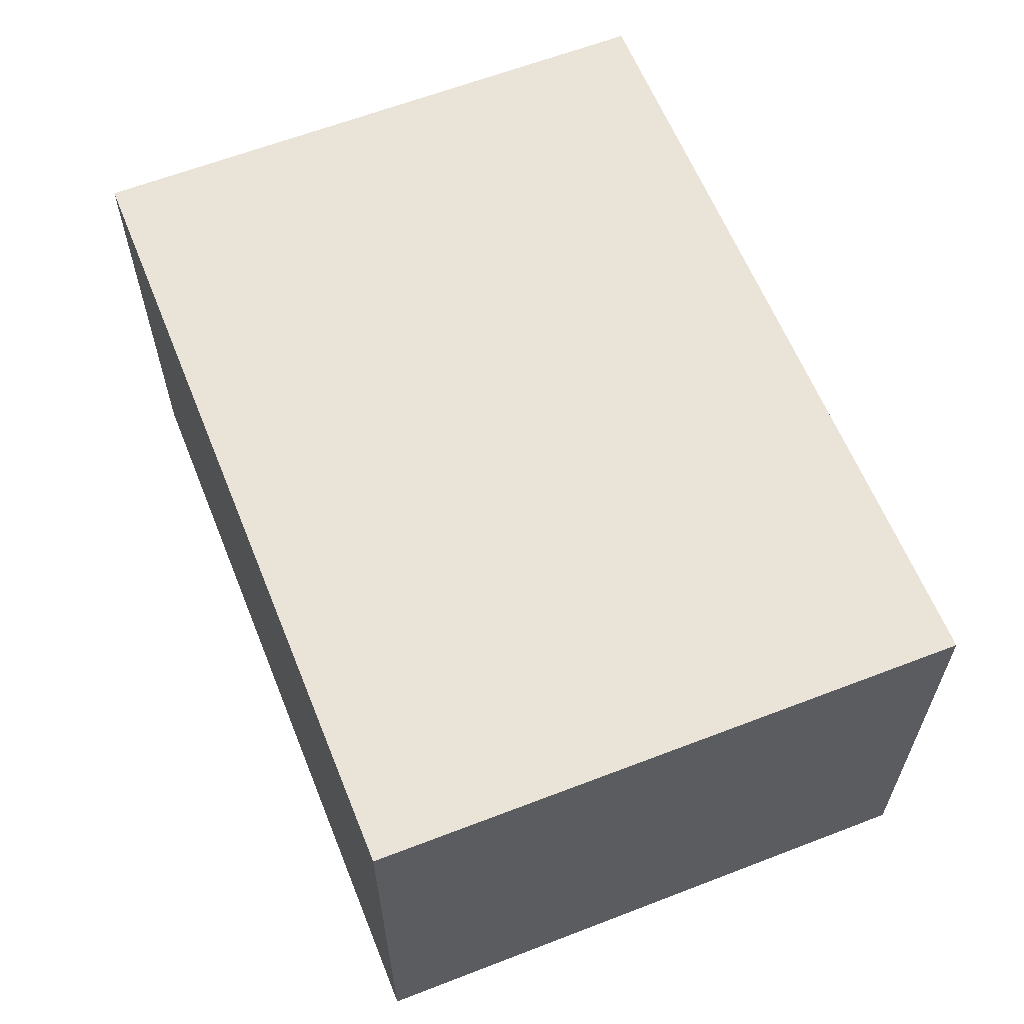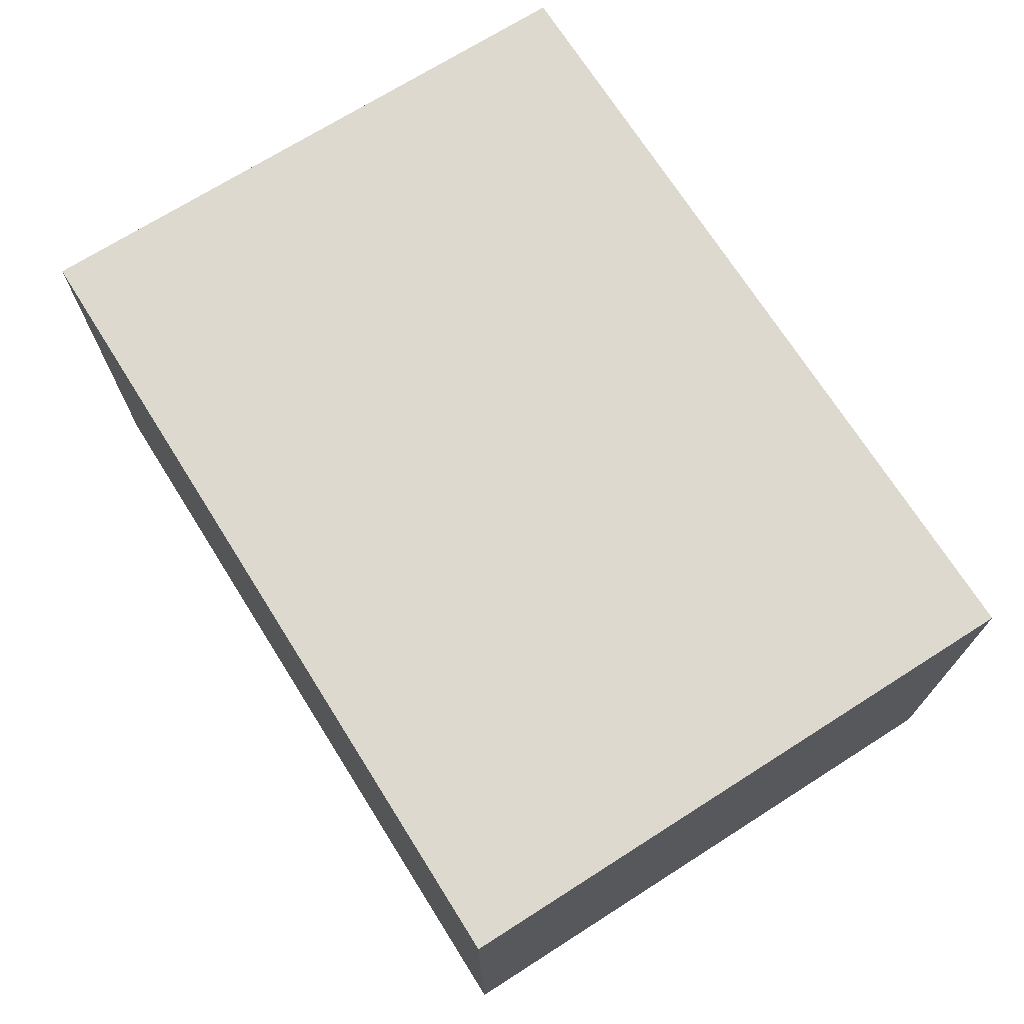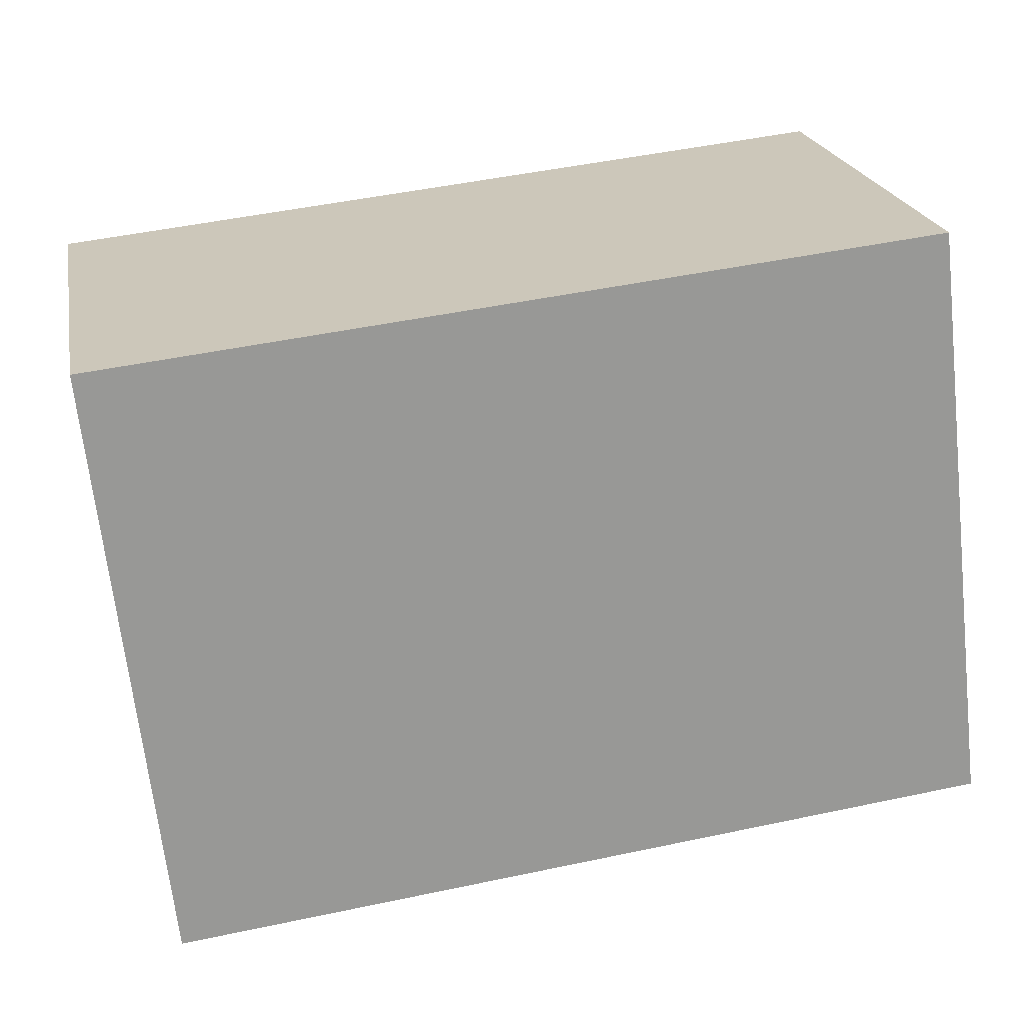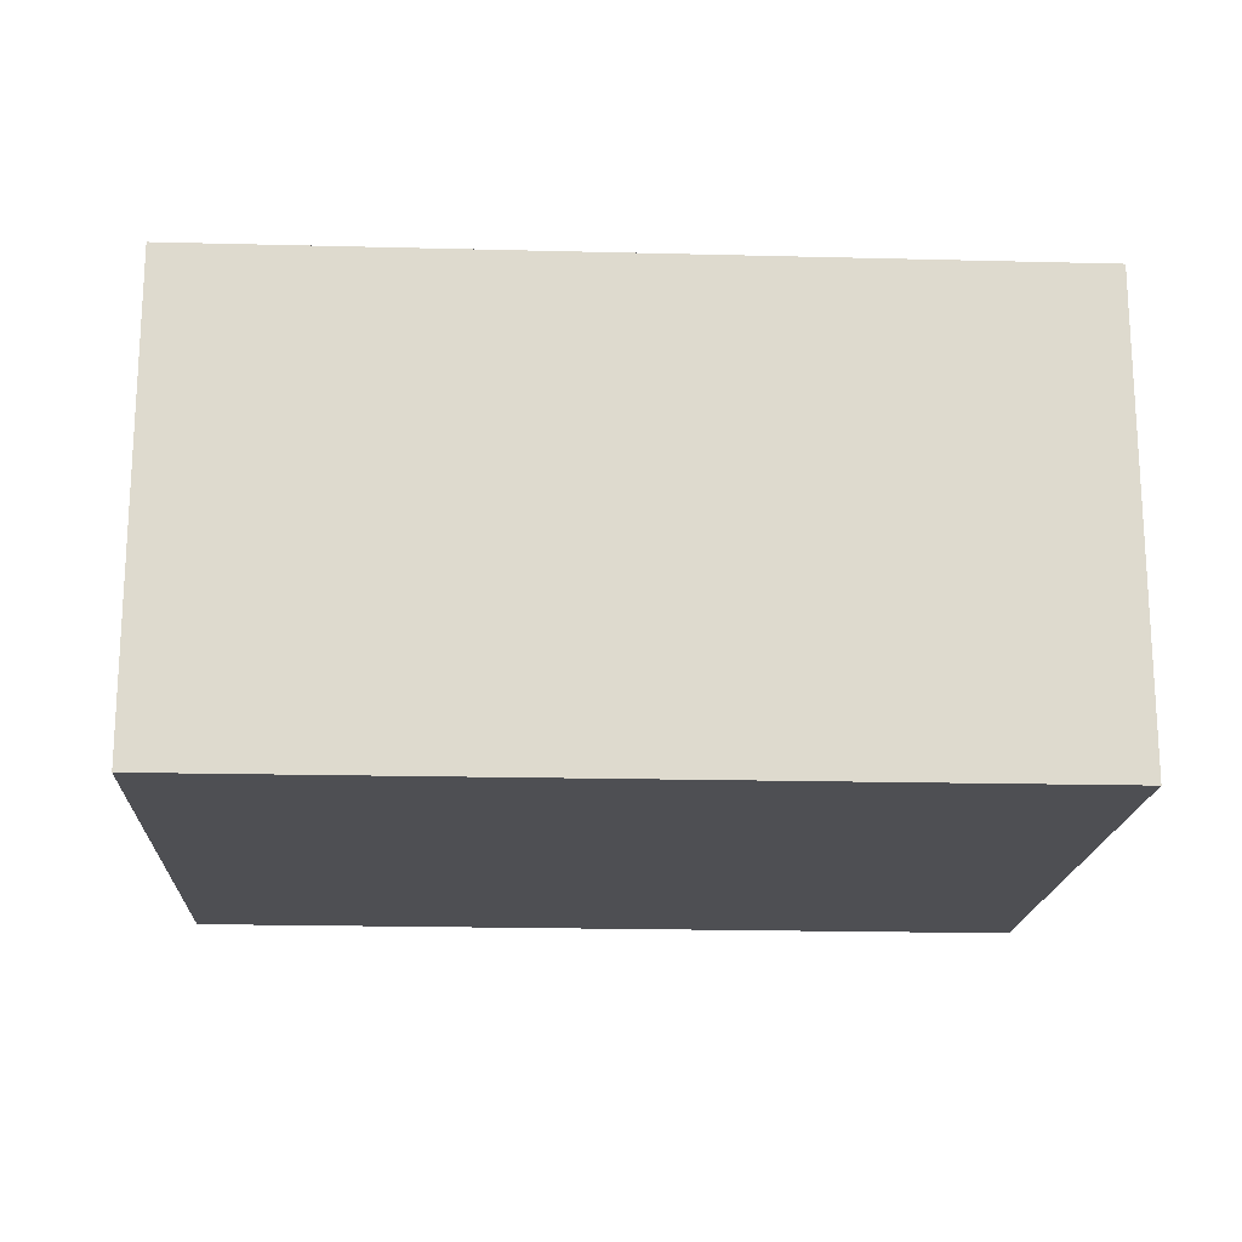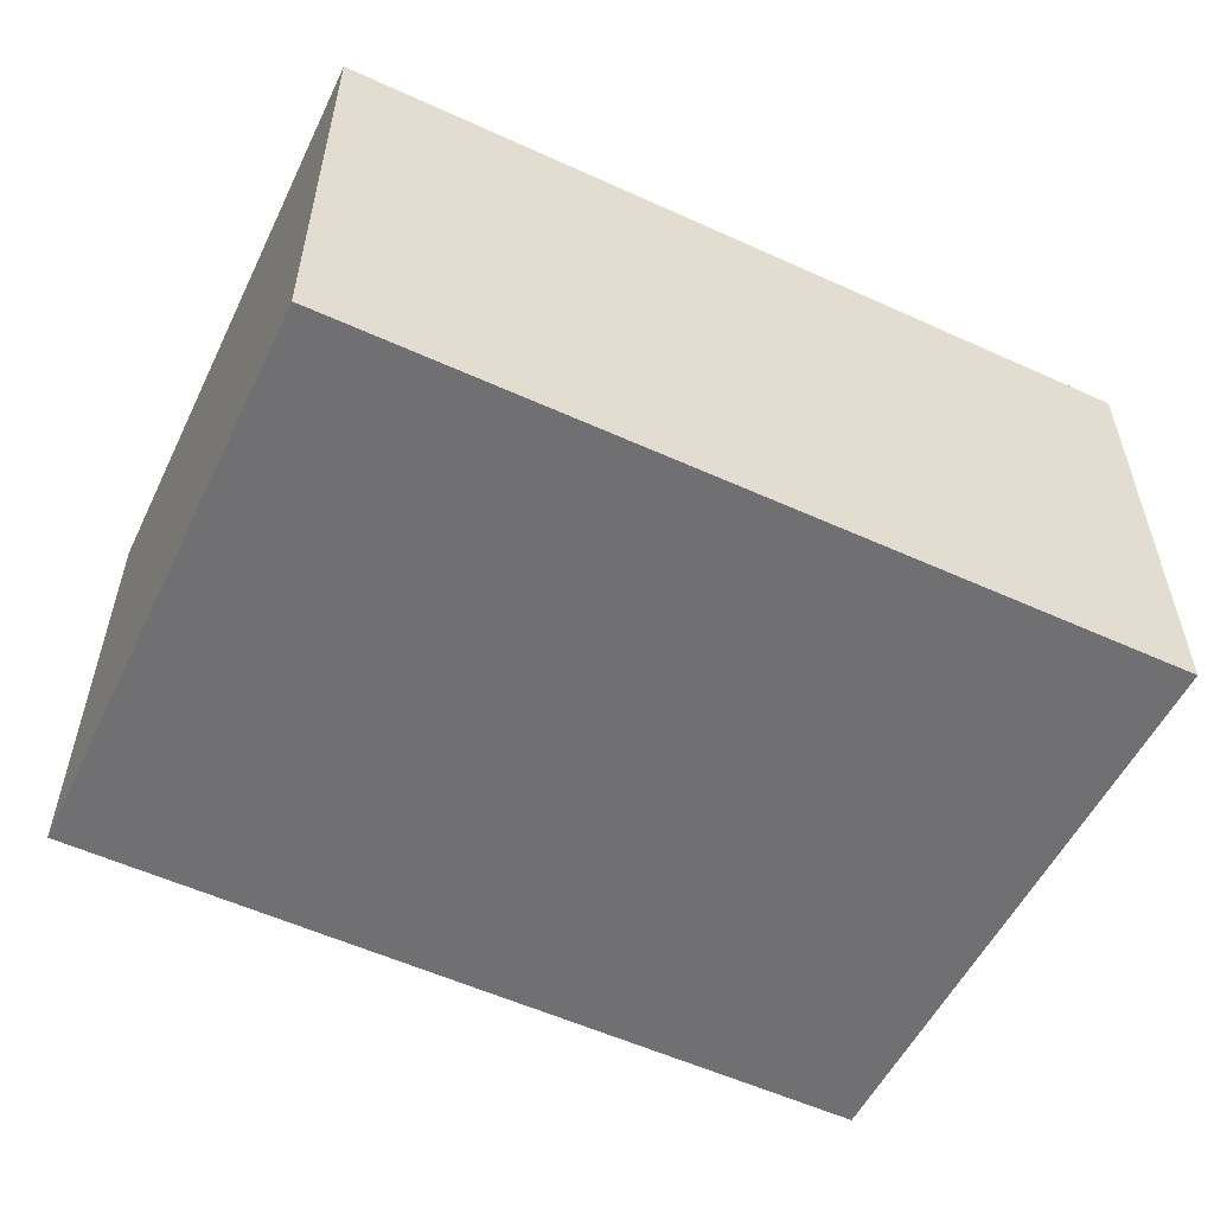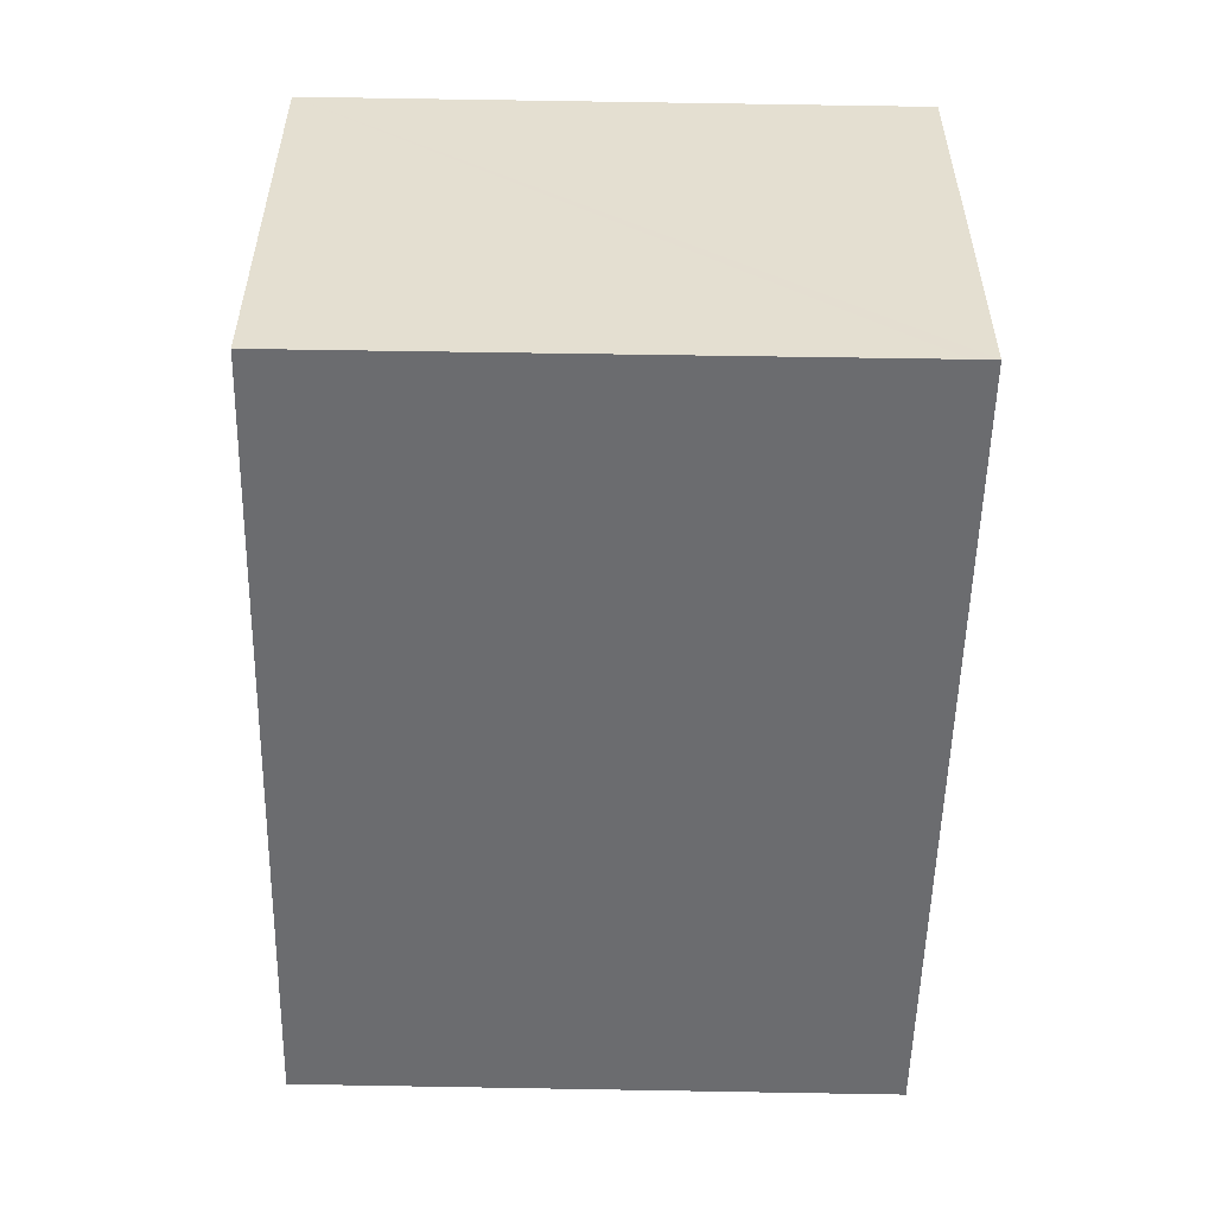
<metadata>
{"format":"obj","ext":"obj","renderer":"f3d","projection":"perspective","resolution":1024,"background":"white","views":[{"elev":61.0,"azim":61.8,"up":"+Y"},{"elev":71.7,"azim":-128.8,"up":"+Y"},{"elev":21.8,"azim":-10.8,"up":"+Z"},{"elev":-18.2,"azim":170.5,"up":"+Y"},{"elev":-55.0,"azim":147.7,"up":"+Y"},{"elev":-53.7,"azim":82.3,"up":"+Y"}]}
</metadata>
<code>
v  0 3.365 2.06e-16
v  6.526 3.365 -3.698
v  0.485 3.365 -4.403
v  6.011 3.365 0.661
v  6.506 3.365 -3.527
v  6.526 2.264e-16 -3.698
v  0.485 2.696e-16 -4.403
v  0 0 0
v  6.011 -4.047e-17 0.661
v  6.506 2.16e-16 -3.527
g defaultobject
f 1 2 3
f 2 1 4
f 2 4 5
f 6 3 2
f 3 6 7
f 7 1 3
f 1 7 8
f 8 4 1
f 4 8 9
f 5 6 2
f 6 5 4
f 6 4 10
f 10 4 9
f 10 7 6
f 7 10 8
f 8 10 9

</code>
